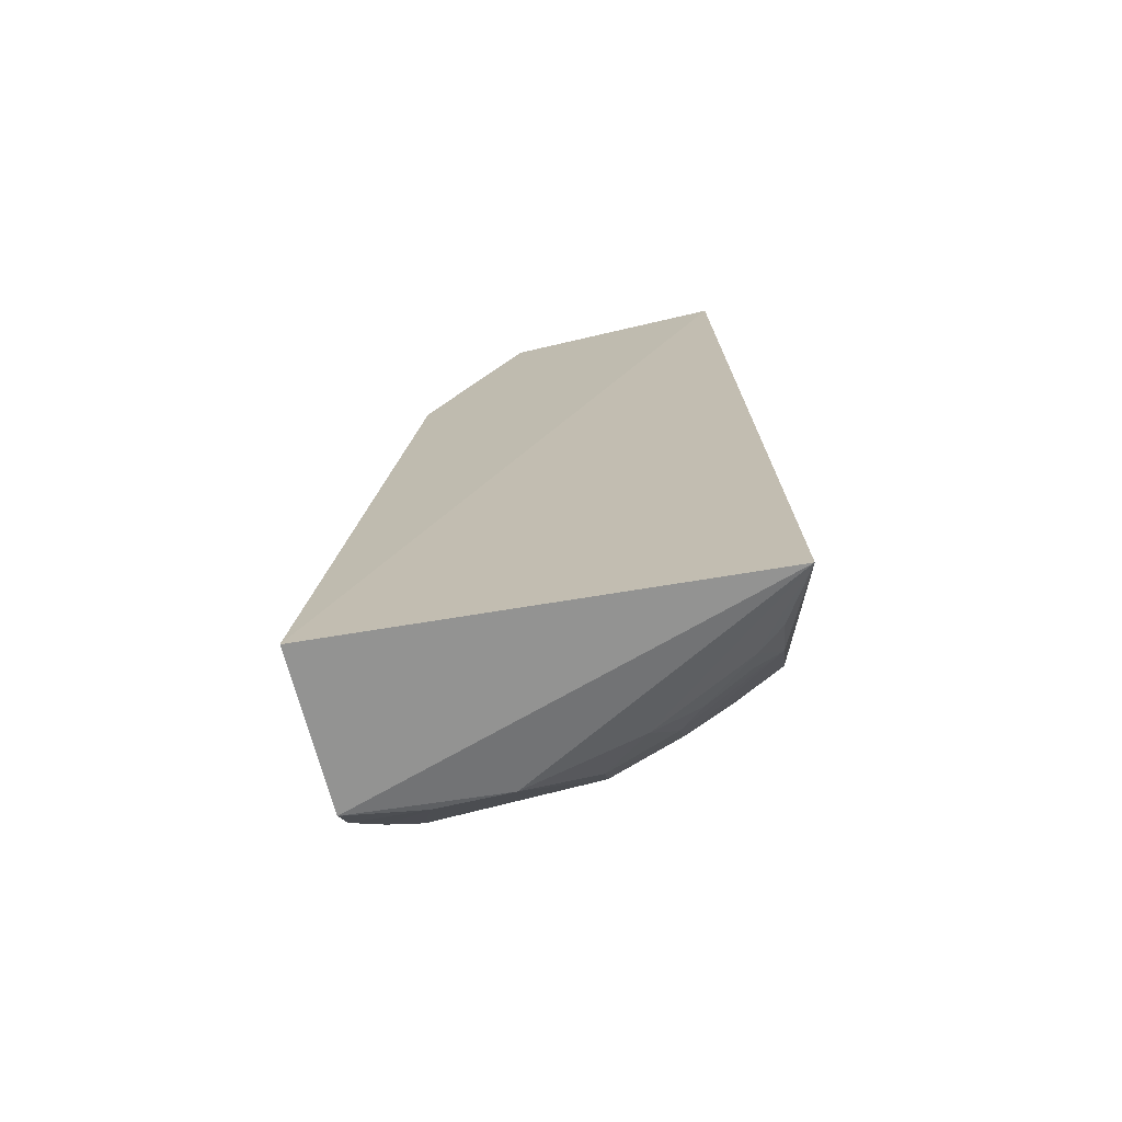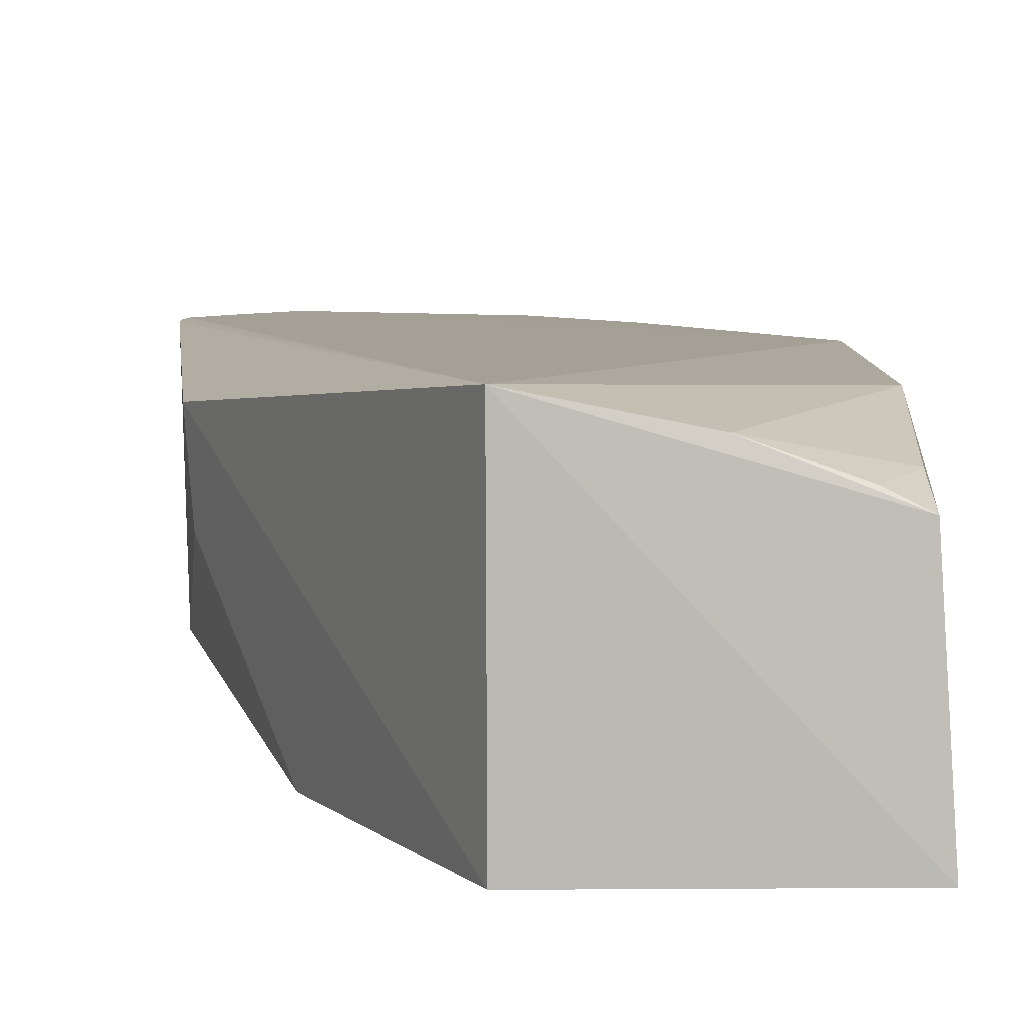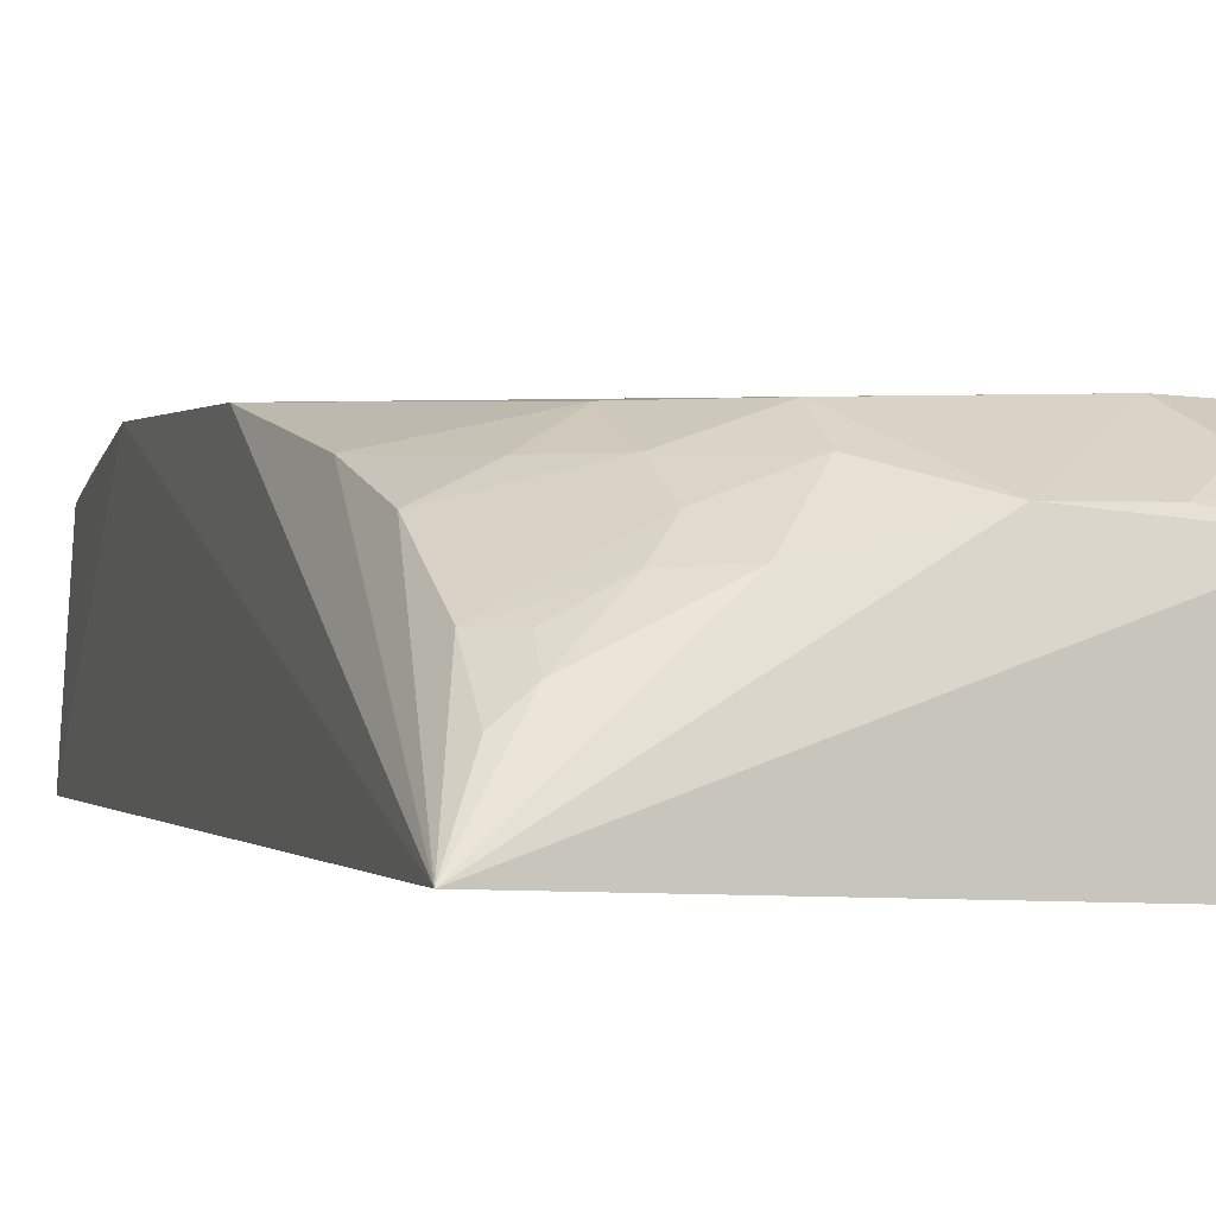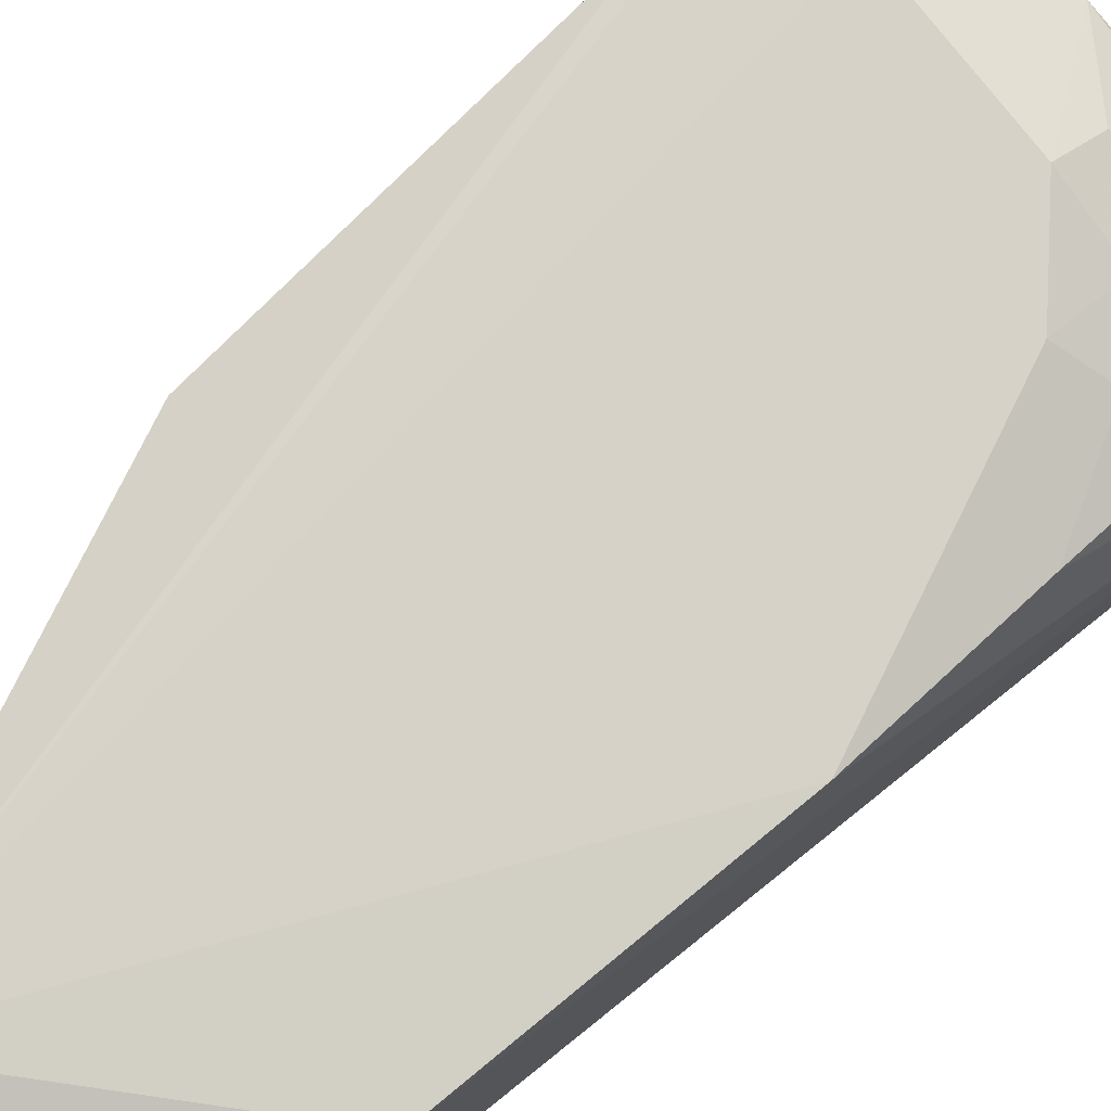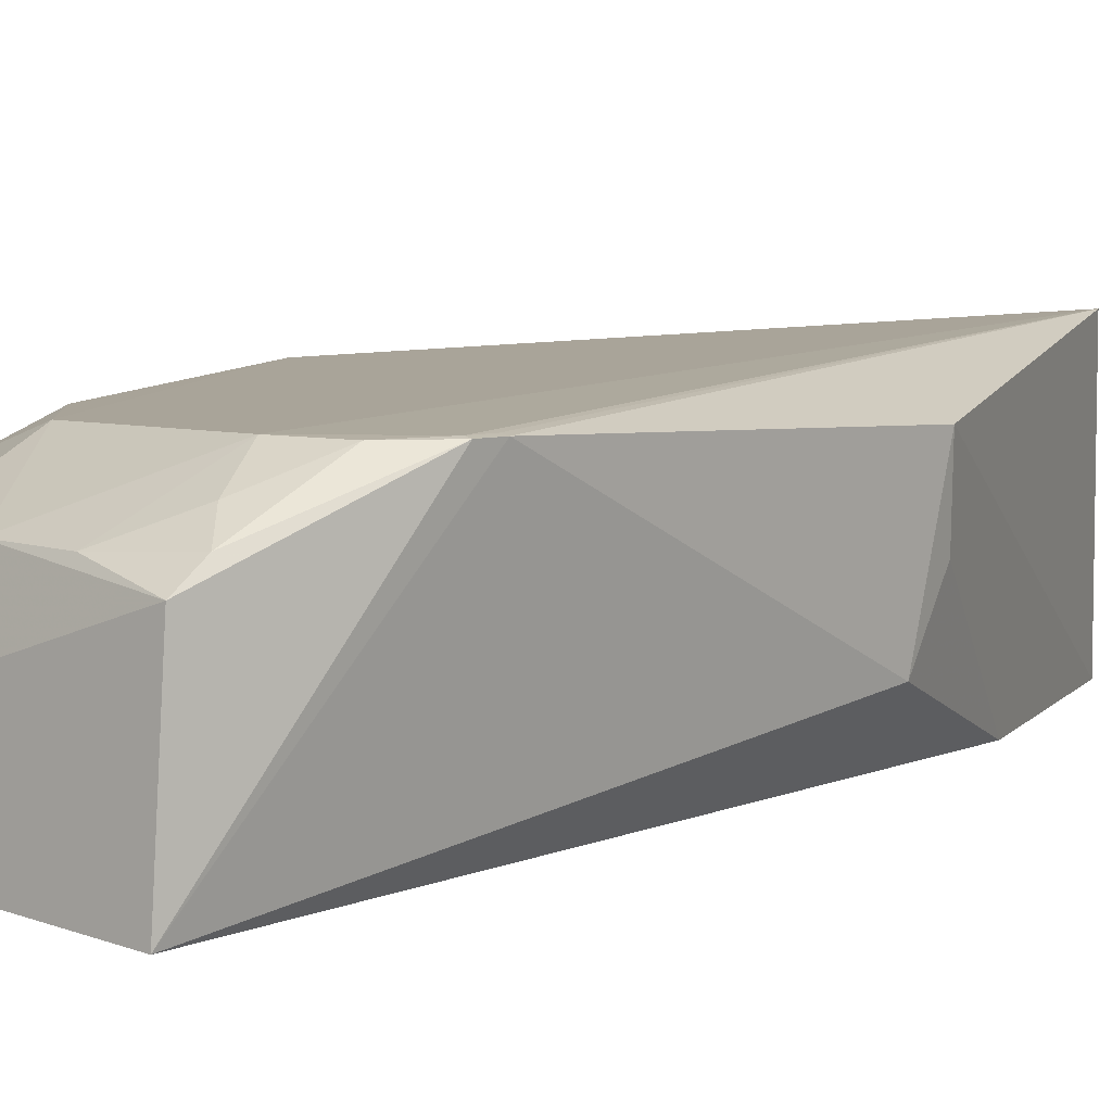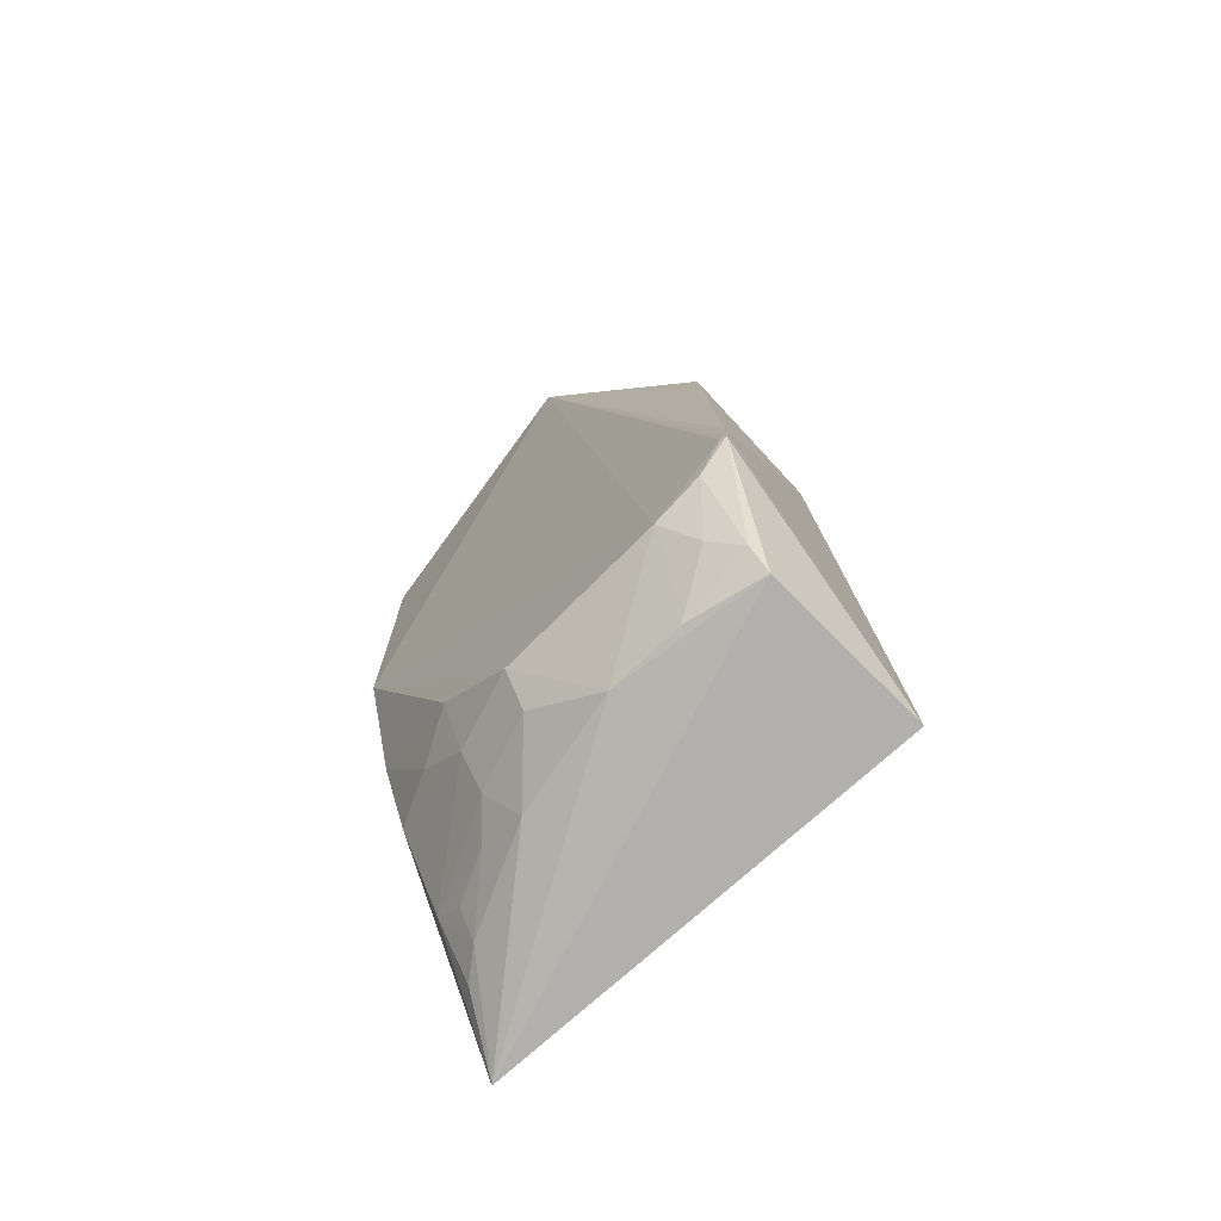
<metadata>
{"format":"obj","ext":"obj","renderer":"f3d","projection":"perspective","resolution":1024,"background":"white","views":[{"elev":-72.6,"azim":-167.0,"up":"+Y"},{"elev":7.3,"azim":178.8,"up":"+Z"},{"elev":0.9,"azim":-17.6,"up":"+Z"},{"elev":78.4,"azim":-129.6,"up":"+Z"},{"elev":7.1,"azim":44.9,"up":"+Z"},{"elev":-73.1,"azim":44.2,"up":"+Y"}]}
</metadata>
<code>
v 0.01494 -0.3257 0.36
v 0.01691 -0.3341 0.2652
v 0.01333 0.01011 0.3862
v -0.2191 0.2213 0.3732
v -0.2359 -0.3475 0.2776
v -0.08915 0.2265 0.2652
v -0.2249 -0.07351 0.4006
v 0.03134 -0.2131 0.3979
v 0.01341 -0.01238 0.3026
v -0.08864 0.2257 0.4115
v -0.2255 0.2265 0.2652
v -0.1137 -0.2645 0.3968
v 0.03138 -0.2279 0.3981
v -0.02854 0.09017 0.2652
v -0.2239 0.1024 0.3999
v -0.2154 -0.2356 0.3673
v -0.1425 -0.3207 0.3537
v -0.01579 -0.2665 0.3988
v 0.02794 -0.2275 0.3988
v 0.009605 0.01342 0.3408
v -0.1588 0.2216 0.3972
v -0.1582 -0.2237 0.3967
v -0.2186 -0.1785 0.3831
v -0.07338 -0.3211 0.3691
v -0.2154 -0.2919 0.3378
v 0.01311 -0.2528 0.3981
v 0.02777 -0.2139 0.3986
v -0.2186 0.1914 0.3836
v -0.1575 -0.2645 0.3822
v -0.1857 -0.2357 0.3817
v -0.1148 -0.2916 0.3821
v -0.02959 -0.321 0.369
v -0.2016 -0.3209 0.3253
v 0.01419 -0.3091 0.3717
v -0.2017 0.2198 0.3818
v -0.1708 -0.306 0.3522
v -0.2174 -0.324 0.3129
v -0.0009762 -0.2938 0.3834
v -0.1564 -0.2925 0.3674
v -0.1993 -0.3057 0.3377
f 5 2 1
f 9 8 2
f 9 3 8
f 10 3 6
f 10 8 3
f 11 10 6
f 11 4 10
f 11 6 2
f 11 2 5
f 13 1 2
f 13 2 8
f 14 9 2
f 14 2 6
f 15 7 10
f 15 4 11
f 15 11 5
f 15 5 7
f 18 10 7
f 18 7 12
f 19 13 8
f 19 10 18
f 20 14 6
f 20 6 3
f 20 3 9
f 20 9 14
f 21 15 10
f 21 10 4
f 22 12 7
f 23 7 5
f 23 5 16
f 23 22 7
f 24 17 5
f 24 5 1
f 24 18 12
f 25 16 5
f 26 19 18
f 26 13 19
f 27 19 8
f 27 8 10
f 27 10 19
f 28 4 15
f 28 15 21
f 29 12 22
f 29 16 25
f 30 23 16
f 30 22 23
f 30 29 22
f 30 16 29
f 31 24 12
f 31 17 24
f 31 12 29
f 32 24 1
f 32 18 24
f 33 5 17
f 34 1 13
f 34 13 26
f 34 32 1
f 35 28 21
f 35 21 4
f 35 4 28
f 36 33 17
f 37 33 25
f 37 25 5
f 37 5 33
f 38 34 26
f 38 26 18
f 38 18 32
f 38 32 34
f 39 29 25
f 39 25 36
f 39 31 29
f 39 36 17
f 39 17 31
f 40 36 25
f 40 25 33
f 40 33 36

</code>
